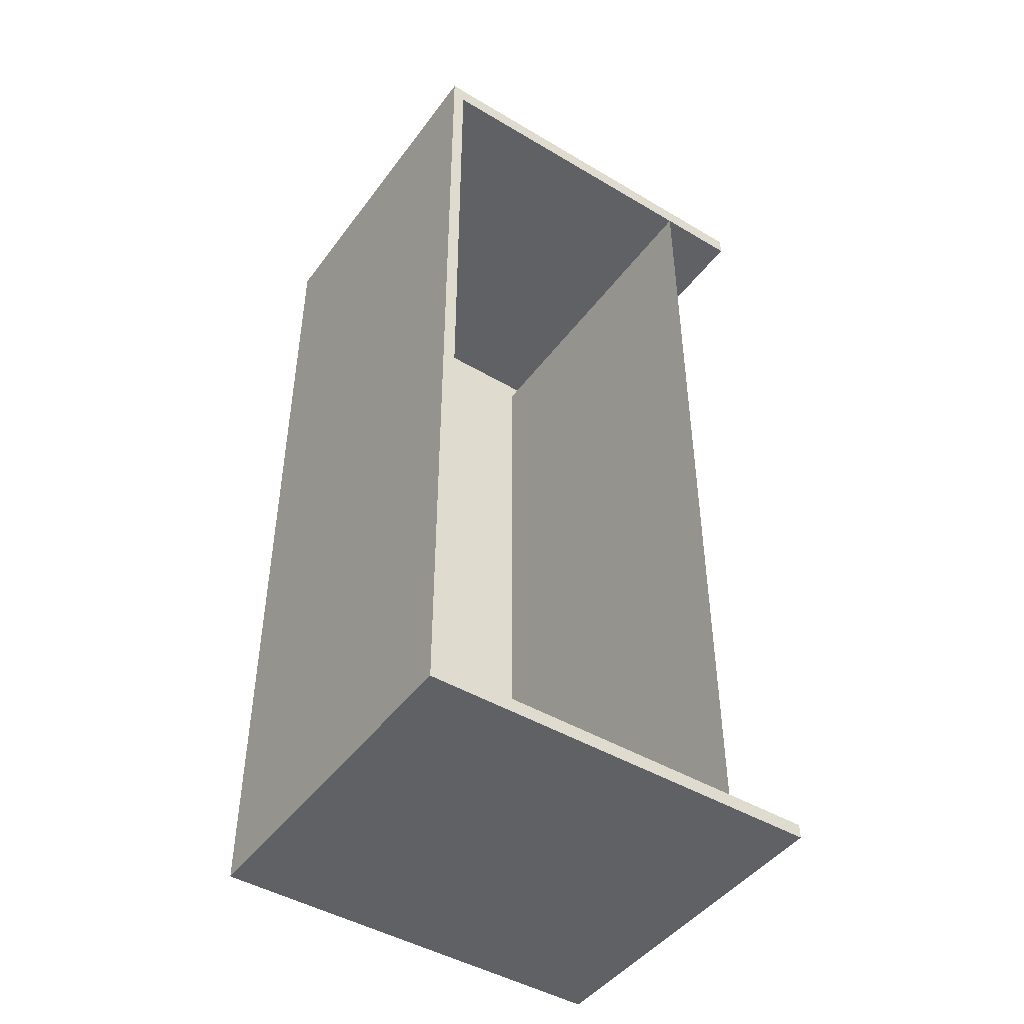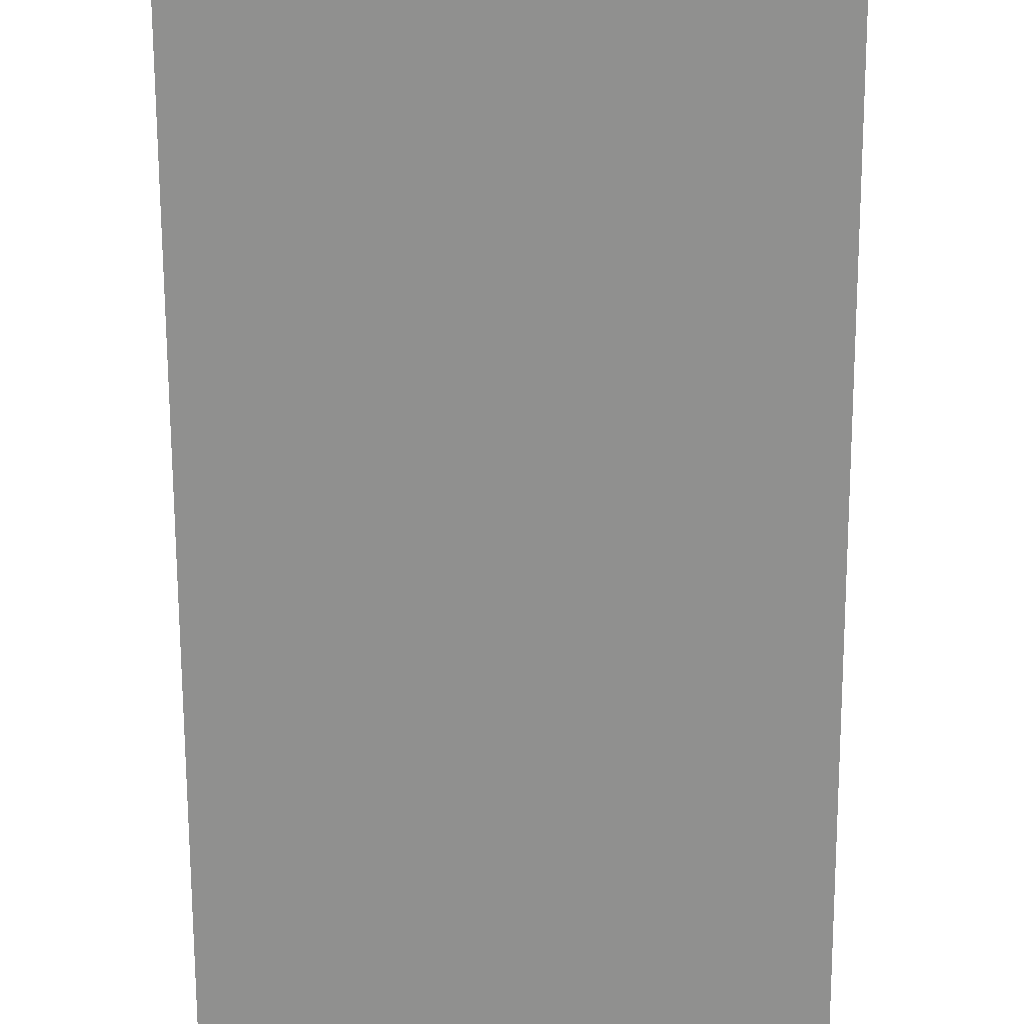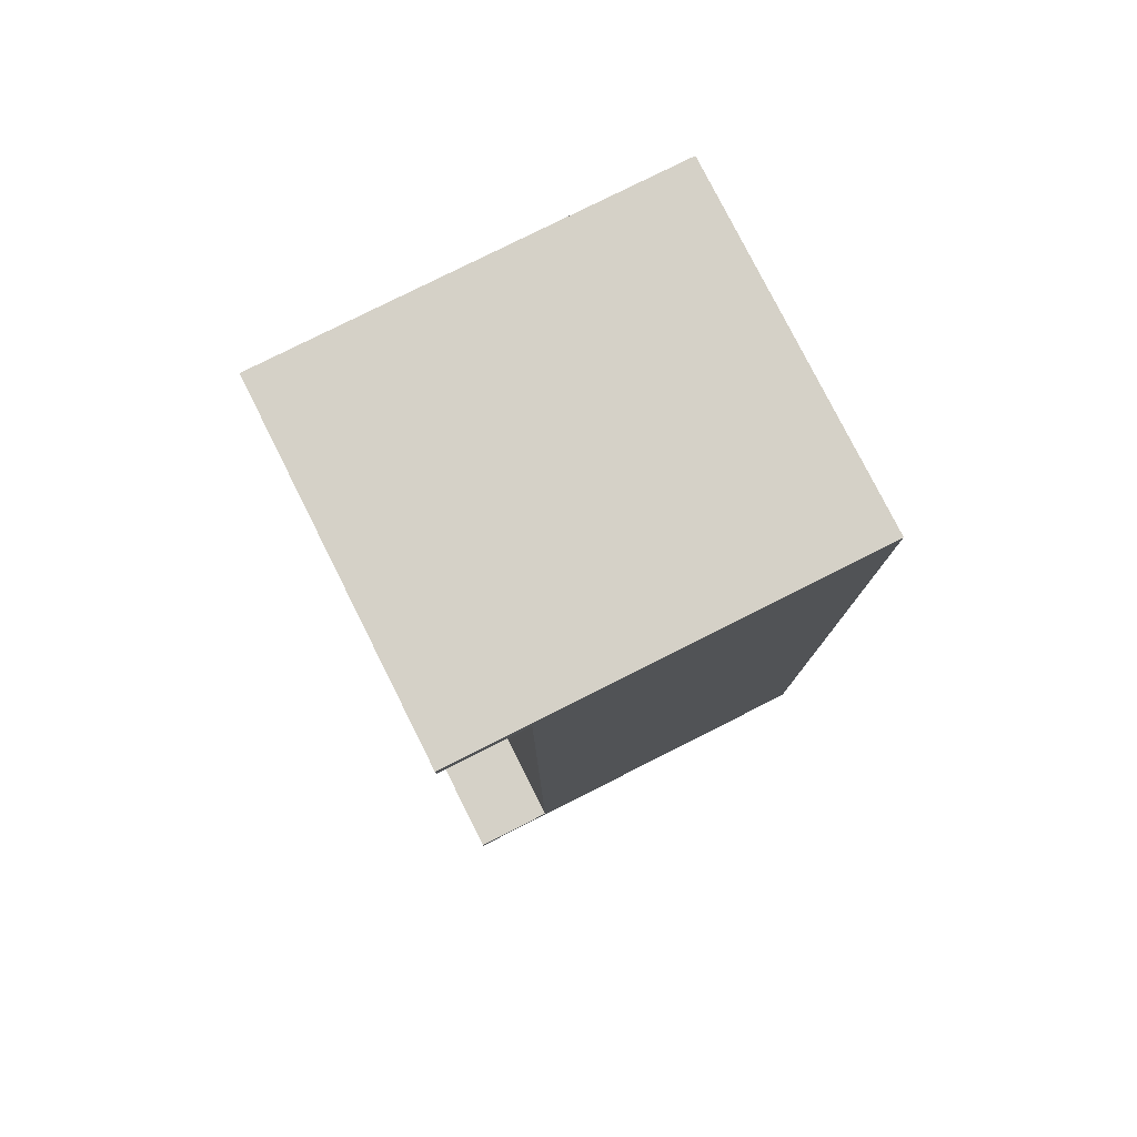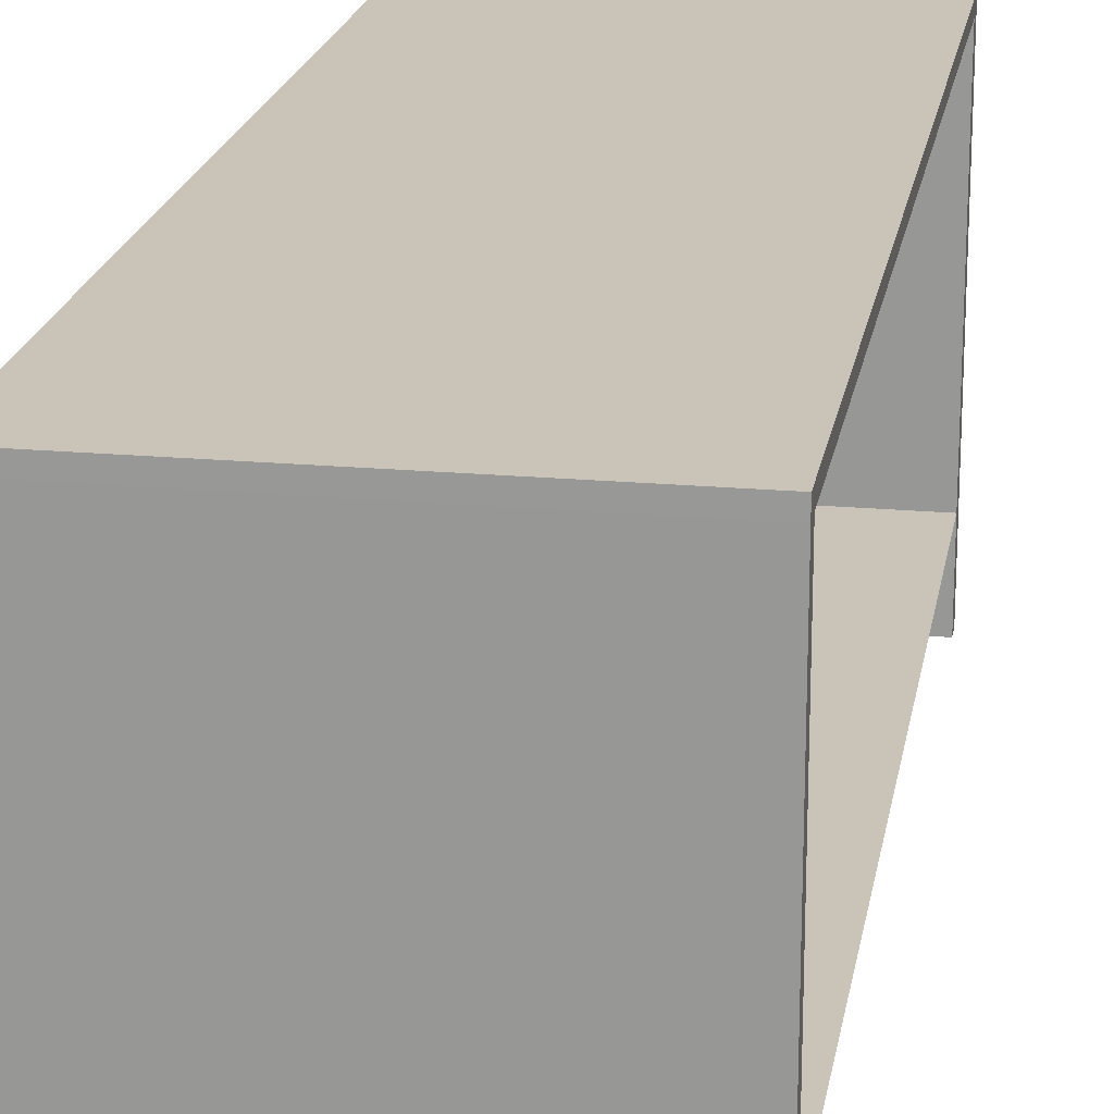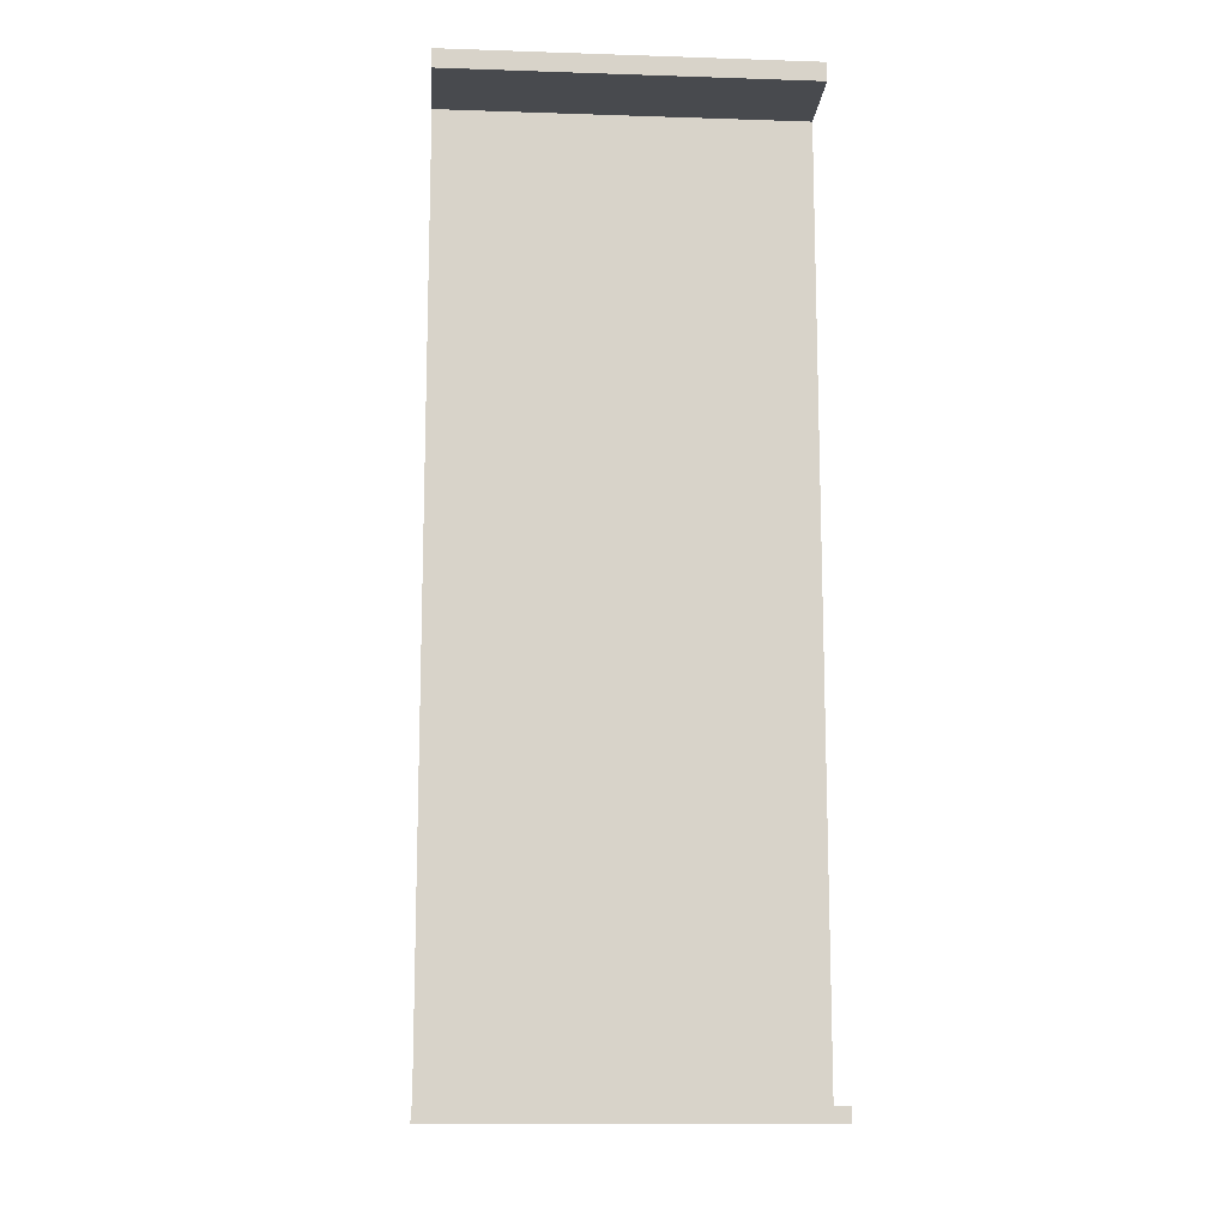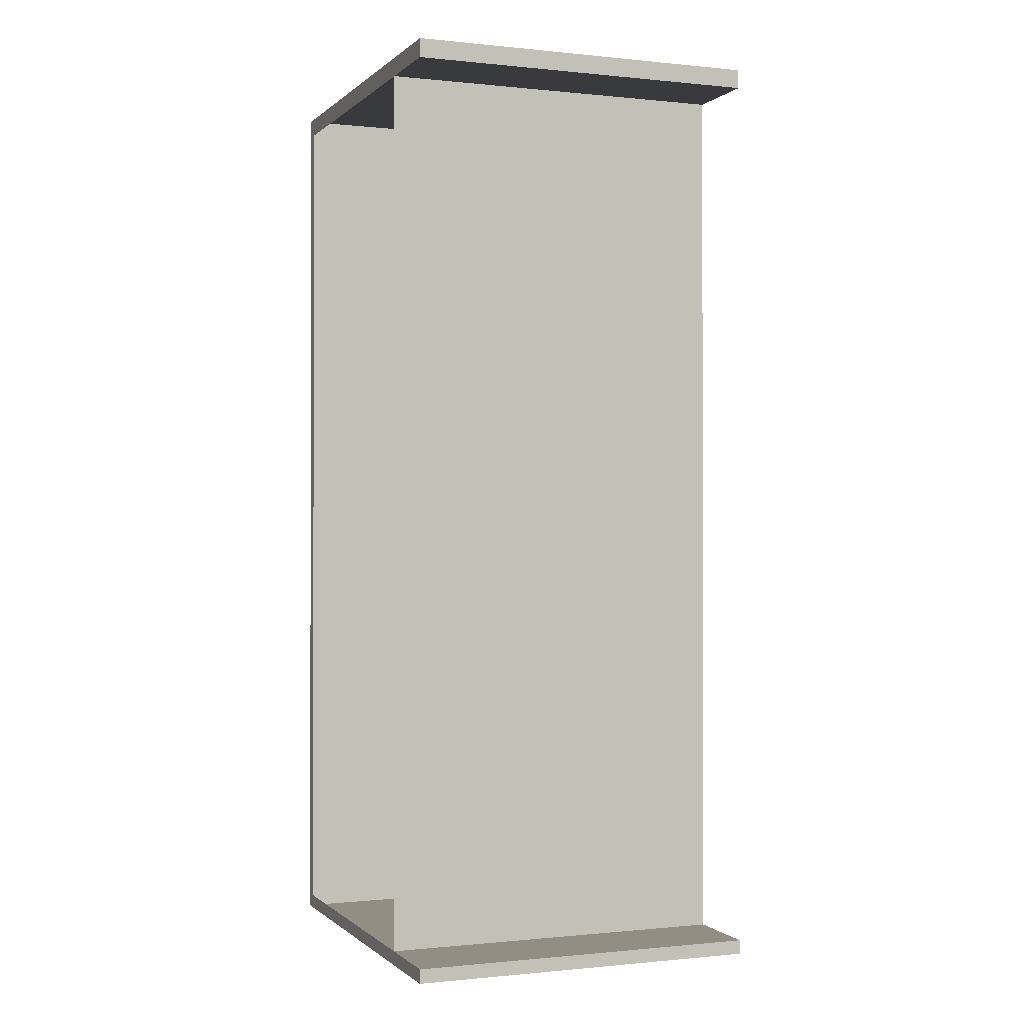
<metadata>
{"format":"obj","ext":"obj","renderer":"f3d","projection":"perspective","resolution":1024,"background":"white","views":[{"elev":-45.7,"azim":-124.3,"up":"+Z"},{"elev":-65.5,"azim":0.2,"up":"+Y"},{"elev":78.9,"azim":63.3,"up":"+Z"},{"elev":20.0,"azim":-170.5,"up":"+Y"},{"elev":-12.9,"azim":-4.3,"up":"+Z"},{"elev":-0.5,"azim":-21.4,"up":"+Z"}]}
</metadata>
<code>
o Plane.008_Plane.013
v 1.607 0.09735 3.351
v 1.607 0.09735 4.156
v 1.607 0.3669 3.351
v 1.607 0.3669 4.156
v 1.301 0.09735 3.351
v 1.301 0.09735 4.156
v 1.301 0.3669 3.351
v 1.301 0.3669 4.156
v 1.607 0.09735 3.363
v 1.607 0.3669 3.363
v 1.301 0.09735 3.363
v 1.301 0.3669 3.363
v 1.301 0.3669 4.139
v 1.301 0.09735 4.139
v 1.607 0.3669 4.139
v 1.607 0.09735 4.139
v 1.607 0.02572 4.156
v 1.301 0.02572 4.156
v 1.301 0.02572 4.139
v 1.607 0.02572 4.139
v 1.607 0.025 3.351
v 1.301 0.025 3.351
v 1.607 0.025 3.363
v 1.301 0.025 3.363
v 1.607 0.3781 3.351
v 1.607 0.3781 4.156
v 1.301 0.3781 3.351
v 1.301 0.3781 4.156
v 1.607 0.3781 3.363
v 1.301 0.3781 3.363
v 1.301 0.3781 4.139
v 1.607 0.3781 4.139
f 4 16 15
f 14 8 13
f 5 3 1
f 14 20 19
f 3 27 25
f 8 2 4
f 10 1 3
f 5 12 7
f 24 9 11
f 15 29 32
f 10 25 29
f 15 9 10
f 9 14 11
f 20 18 19
f 16 17 20
f 18 2 6
f 19 6 14
f 21 24 22
f 23 1 9
f 5 21 22
f 11 22 24
f 31 26 32
f 27 29 25
f 30 32 29
f 12 27 7
f 31 8 28
f 13 30 12
f 26 8 4
f 32 4 15
f 4 2 16
f 14 6 8
f 5 7 3
f 14 16 20
f 3 7 27
f 8 6 2
f 10 9 1
f 5 11 12
f 24 23 9
f 15 10 29
f 10 3 25
f 15 16 9
f 9 16 14
f 20 17 18
f 16 2 17
f 18 17 2
f 19 18 6
f 21 23 24
f 23 21 1
f 5 1 21
f 11 5 22
f 31 28 26
f 27 30 29
f 30 31 32
f 12 30 27
f 31 13 8
f 13 31 30
f 26 28 8
f 32 26 4

</code>
